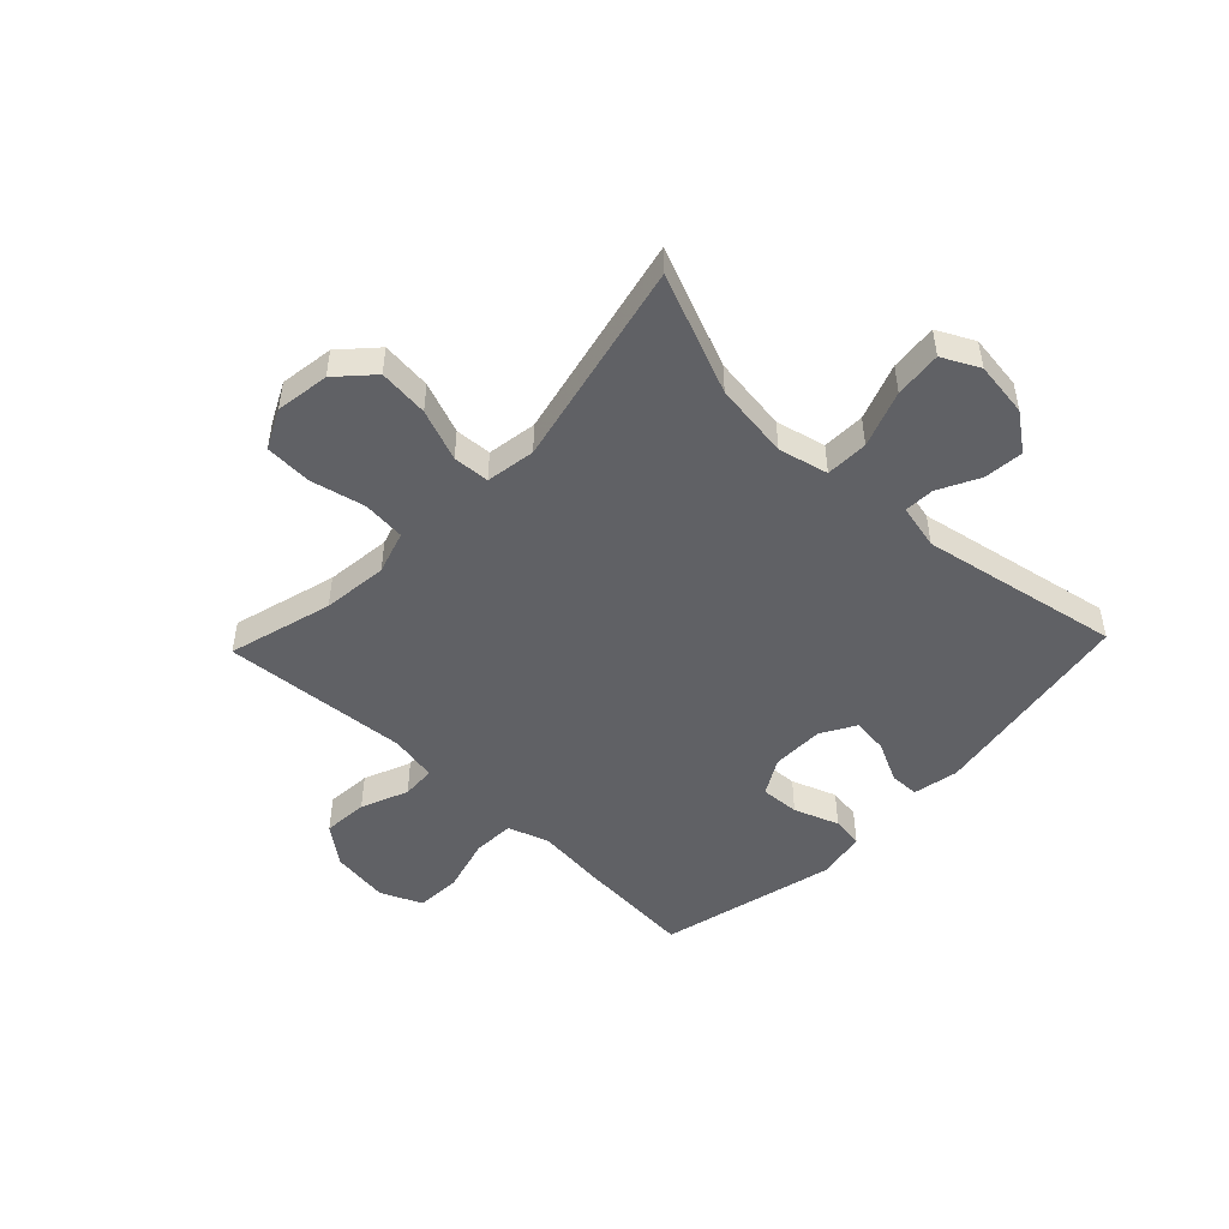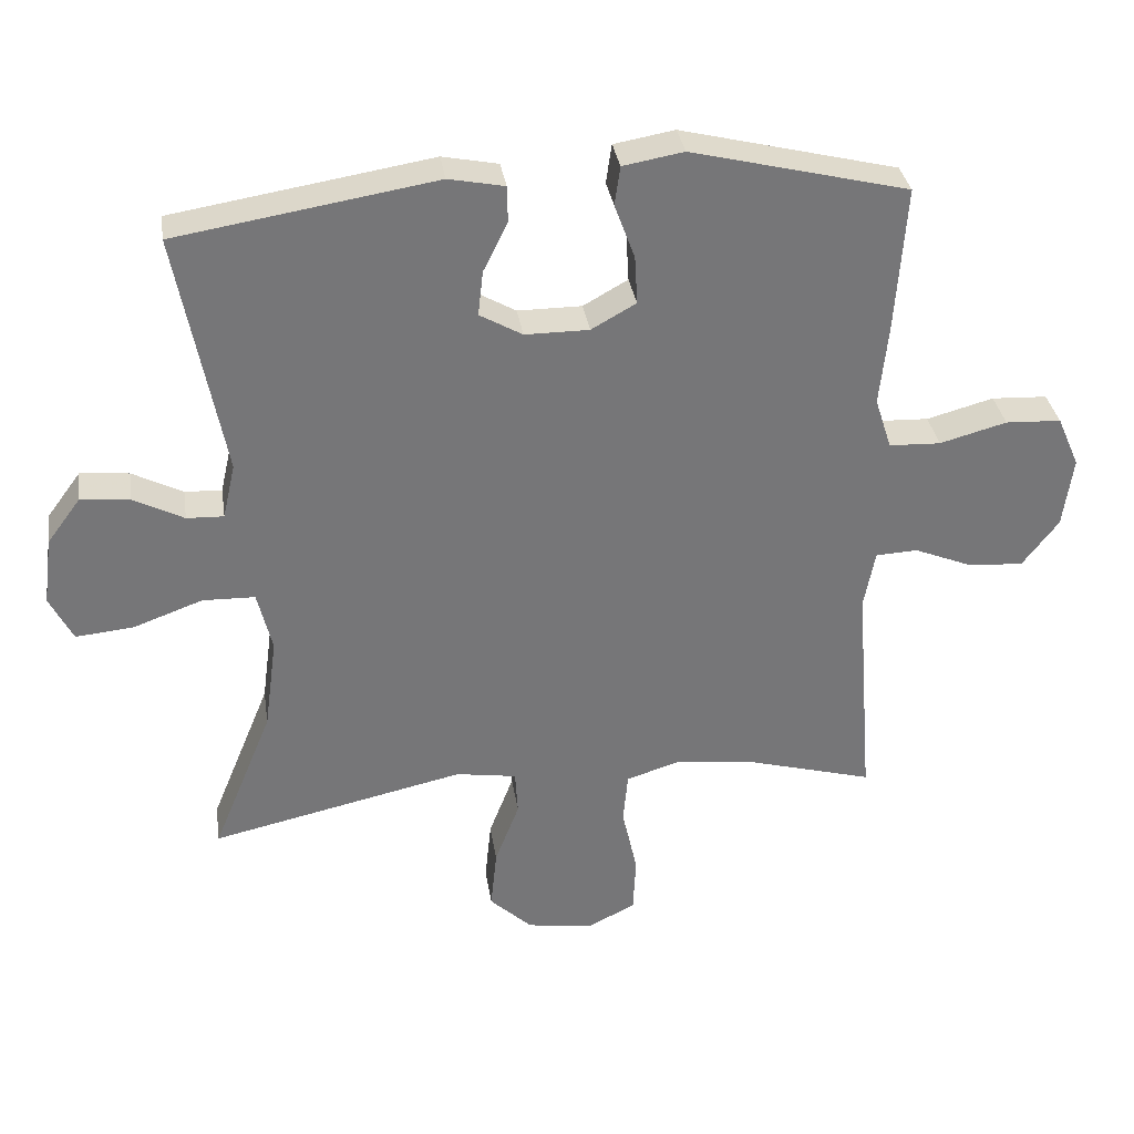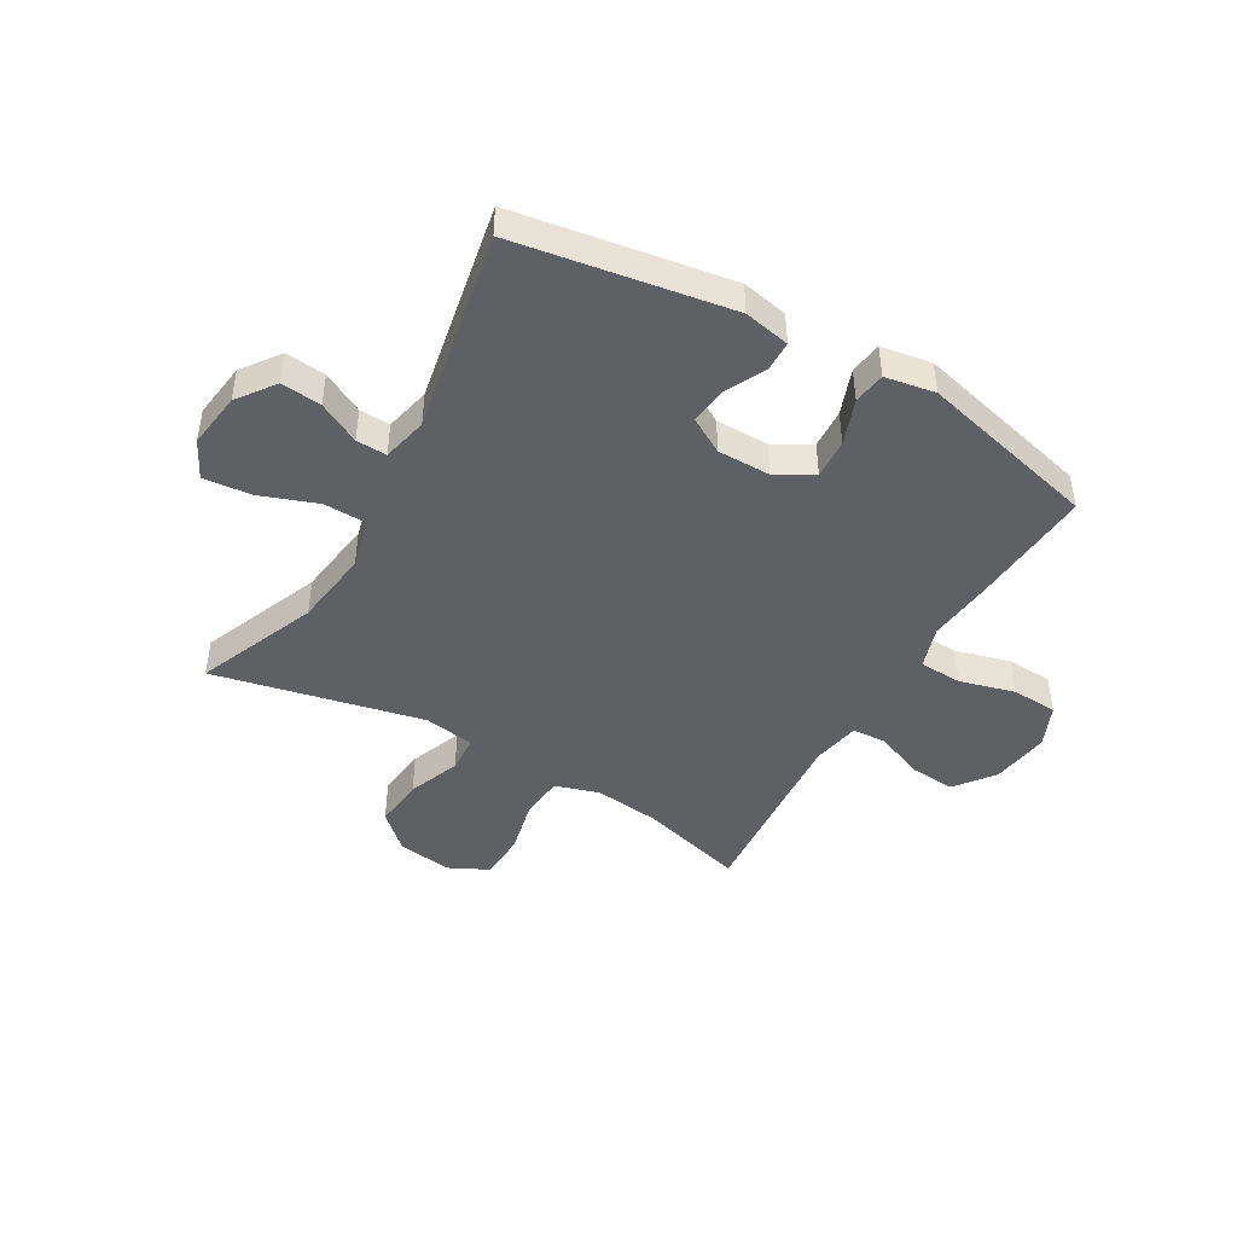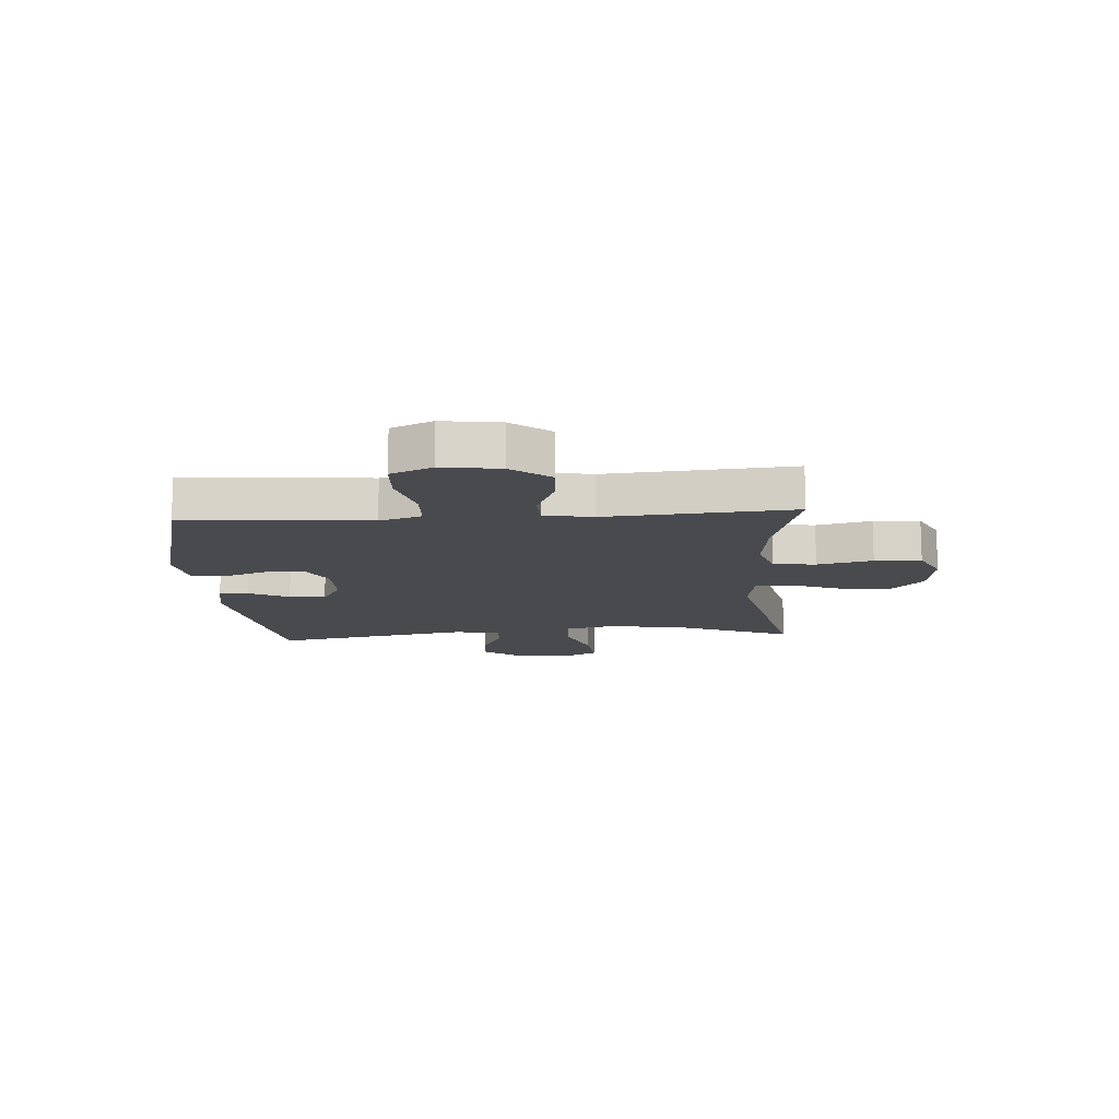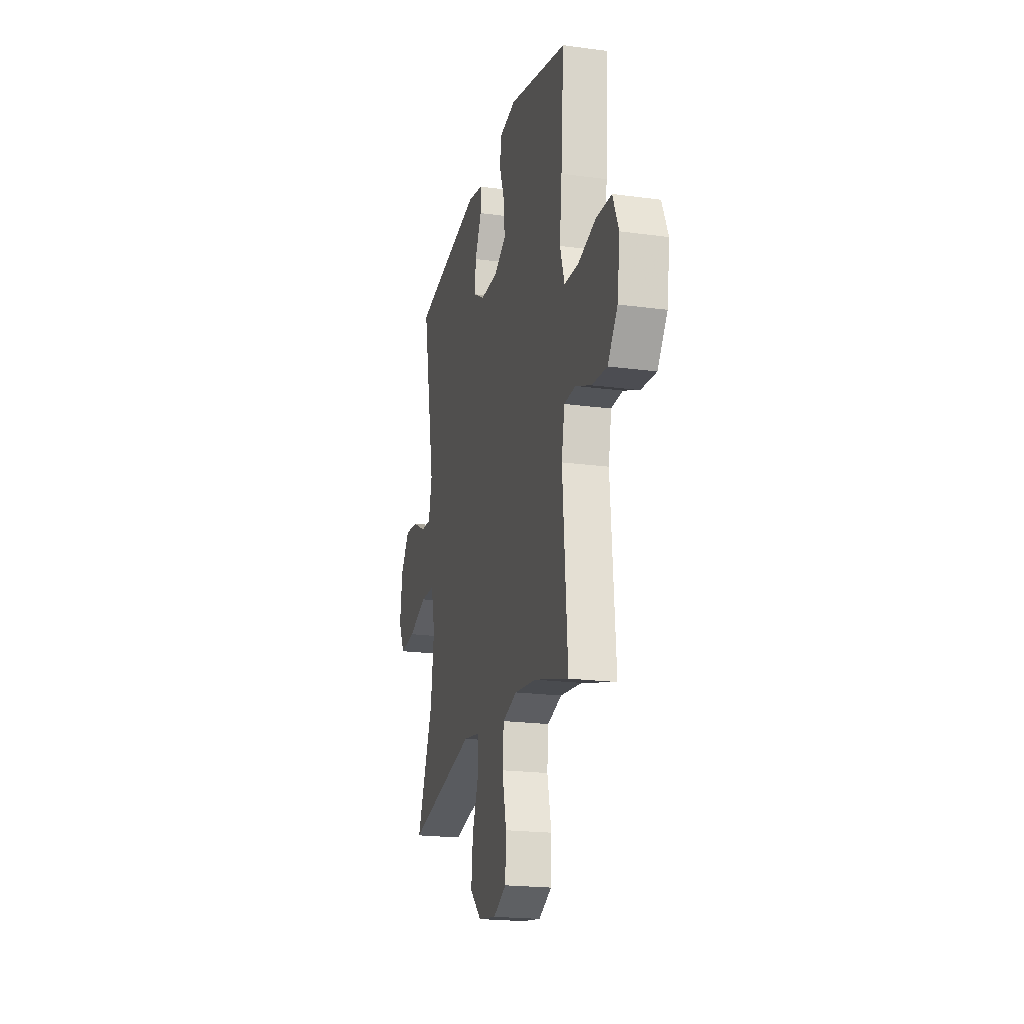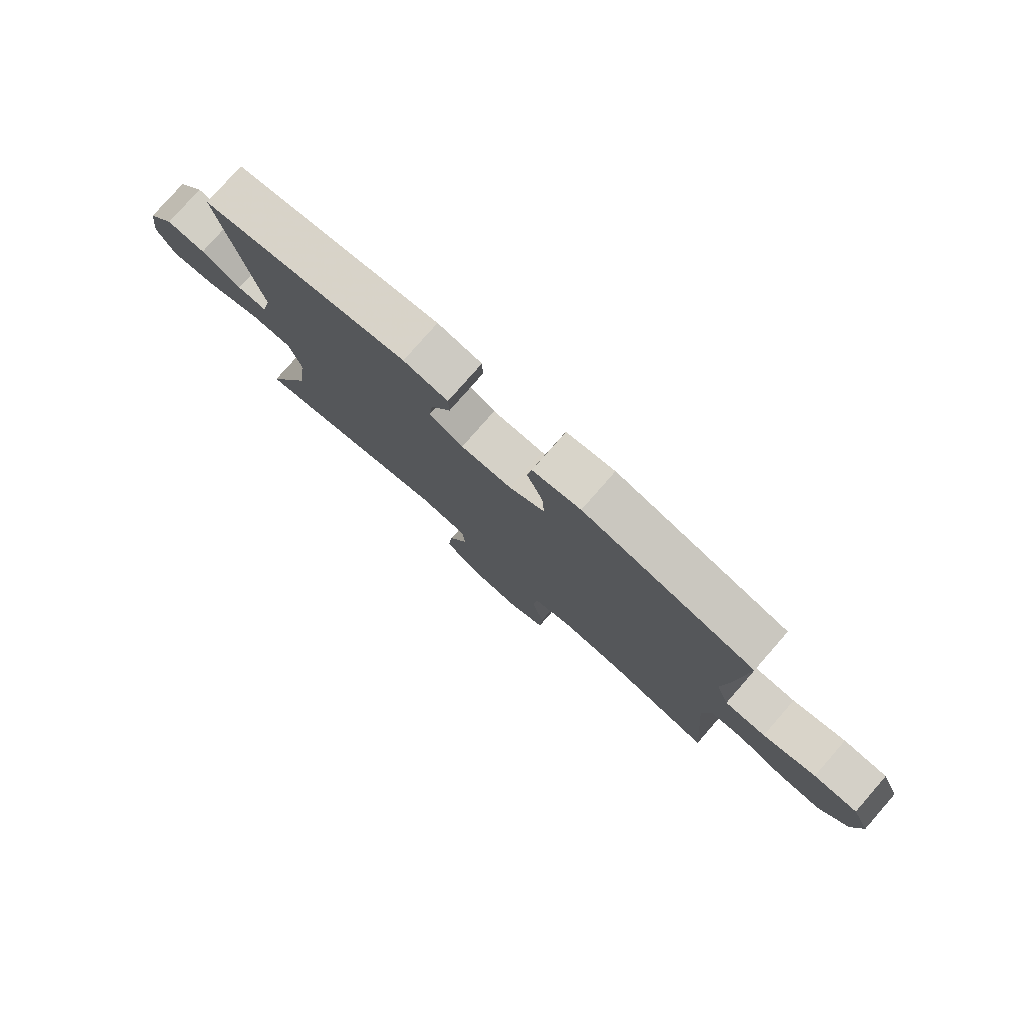
<metadata>
{"format":"obj","ext":"obj","renderer":"f3d","projection":"perspective","resolution":1024,"background":"white","views":[{"elev":-48.9,"azim":-133.7,"up":"+Y"},{"elev":33.5,"azim":-8.6,"up":"+Z"},{"elev":-45.1,"azim":-30.0,"up":"+Y"},{"elev":-13.2,"azim":93.8,"up":"+Y"},{"elev":-20.4,"azim":76.1,"up":"+Z"},{"elev":78.9,"azim":41.2,"up":"+Z"}]}
</metadata>
<code>
v 0.5 0.07 0.5
v 0.485 0.07 0.288
v 0.473 0.07 0.174
v 0.497 0.07 0.1
v 0.571 0.07 0.097
v 0.667 0.07 0.123
v 0.747 0.07 0.119
v 0.779 0.07 0.046
v 0.765 0.07 -0.056
v 0.713 0.07 -0.124
v 0.633 0.07 -0.118
v 0.55 0.07 -0.084
v 0.49 0.07 -0.087
v 0.474 0.07 -0.171
v 0.5 0.07 -0.5
v 0.316 0.07 -0.449
v 0.201 0.07 -0.436
v 0.125 0.07 -0.46
v 0.118 0.07 -0.535
v 0.14 0.07 -0.632
v 0.136 0.07 -0.714
v 0.067 0.07 -0.748
v -0.028 0.07 -0.734
v -0.089 0.07 -0.677
v -0.08 0.07 -0.589
v -0.045 0.07 -0.498
v -0.049 0.07 -0.434
v -0.136 0.07 -0.42
v -0.5 0.07 -0.5
v -0.414 0.07 -0.29
v -0.396 0.07 -0.156
v -0.417 0.07 -0.069
v -0.492 0.07 -0.067
v -0.591 0.07 -0.103
v -0.674 0.07 -0.111
v -0.707 0.07 -0.046
v -0.694 0.07 0.051
v -0.646 0.07 0.116
v -0.576 0.07 0.109
v -0.504 0.07 0.072
v -0.451 0.07 0.07
v -0.433 0.07 0.149
v -0.5 0.07 0.5
v -0.129 0.07 0.56
v -0.049 0.07 0.544
v -0.048 0.07 0.492
v -0.083 0.07 0.421
v -0.09 0.07 0.357
v -0.029 0.07 0.322
v 0.063 0.07 0.322
v 0.127 0.07 0.358
v 0.123 0.07 0.427
v 0.094 0.07 0.506
v 0.102 0.07 0.562
v 0.189 0.07 0.577
v 0.5 0 0.5
v 0.485 0 0.288
v 0.473 0 0.174
v 0.497 0 0.1
v 0.571 0 0.097
v 0.667 0 0.123
v 0.747 0 0.119
v 0.779 0 0.046
v 0.765 0 -0.056
v 0.713 0 -0.124
v 0.633 0 -0.118
v 0.55 0 -0.084
v 0.49 0 -0.087
v 0.474 0 -0.171
v 0.5 0 -0.5
v 0.316 0 -0.449
v 0.201 0 -0.436
v 0.125 0 -0.46
v 0.118 0 -0.535
v 0.14 0 -0.632
v 0.136 0 -0.714
v 0.067 0 -0.748
v -0.028 0 -0.734
v -0.089 0 -0.677
v -0.08 0 -0.589
v -0.045 0 -0.498
v -0.049 0 -0.434
v -0.136 0 -0.42
v -0.5 0 -0.5
v -0.414 0 -0.29
v -0.396 0 -0.156
v -0.417 0 -0.069
v -0.492 0 -0.067
v -0.591 0 -0.103
v -0.674 0 -0.111
v -0.707 0 -0.046
v -0.694 0 0.051
v -0.646 0 0.116
v -0.576 0 0.109
v -0.504 0 0.072
v -0.451 0 0.07
v -0.433 0 0.149
v -0.5 0 0.5
v -0.129 0 0.56
v -0.049 0 0.544
v -0.048 0 0.492
v -0.083 0 0.421
v -0.09 0 0.357
v -0.029 0 0.322
v 0.063 0 0.322
v 0.127 0 0.358
v 0.123 0 0.427
v 0.094 0 0.506
v 0.102 0 0.562
v 0.189 0 0.577
f 52 53 54 55
f 51 52 55 1
f 50 51 1 2
f 49 50 2 3
f 44 45 46 47
f 42 43 44 47
f 41 42 47 48
f 37 38 39 40
f 37 40 41
f 36 37 41
f 33 34 35 36
f 32 33 36 41
f 28 29 30
f 27 28 30 31
f 23 24 25 26
f 23 26 27
f 22 23 27
f 19 20 21 22
f 18 19 22 27
f 17 18 27 31
f 14 15 16
f 13 14 16 17
f 9 10 11 12
f 9 12 13
f 8 9 13
f 5 6 7 8
f 4 5 8 13
f 49 3 4 13
f 32 41 48 49
f 31 32 49
f 13 17 31 49
f 110 109 108 107
f 56 110 107 106
f 57 56 106 105
f 58 57 105 104
f 102 101 100 99
f 102 99 98 97
f 103 102 97 96
f 95 94 93 92
f 96 95 92
f 96 92 91
f 91 90 89 88
f 96 91 88 87
f 85 84 83
f 86 85 83 82
f 81 80 79 78
f 82 81 78
f 82 78 77
f 77 76 75 74
f 82 77 74 73
f 86 82 73 72
f 71 70 69
f 72 71 69 68
f 67 66 65 64
f 68 67 64
f 68 64 63
f 63 62 61 60
f 68 63 60 59
f 68 59 58 104
f 104 103 96 87
f 104 87 86
f 104 86 72 68
f 1 56 57 2
f 2 57 58 3
f 3 58 59 4
f 4 59 60 5
f 5 60 61 6
f 6 61 62 7
f 7 62 63 8
f 8 63 64 9
f 9 64 65 10
f 10 65 66 11
f 11 66 67 12
f 12 67 68 13
f 13 68 69 14
f 14 69 70 15
f 15 70 71 16
f 16 71 72 17
f 17 72 73 18
f 18 73 74 19
f 19 74 75 20
f 20 75 76 21
f 21 76 77 22
f 22 77 78 23
f 23 78 79 24
f 24 79 80 25
f 25 80 81 26
f 26 81 82 27
f 27 82 83 28
f 28 83 84 29
f 29 84 85 30
f 30 85 86 31
f 31 86 87 32
f 32 87 88 33
f 33 88 89 34
f 34 89 90 35
f 35 90 91 36
f 36 91 92 37
f 37 92 93 38
f 38 93 94 39
f 39 94 95 40
f 40 95 96 41
f 41 96 97 42
f 42 97 98 43
f 43 98 99 44
f 44 99 100 45
f 45 100 101 46
f 46 101 102 47
f 47 102 103 48
f 48 103 104 49
f 49 104 105 50
f 50 105 106 51
f 51 106 107 52
f 52 107 108 53
f 53 108 109 54
f 54 109 110 55
f 55 110 56 1

</code>
